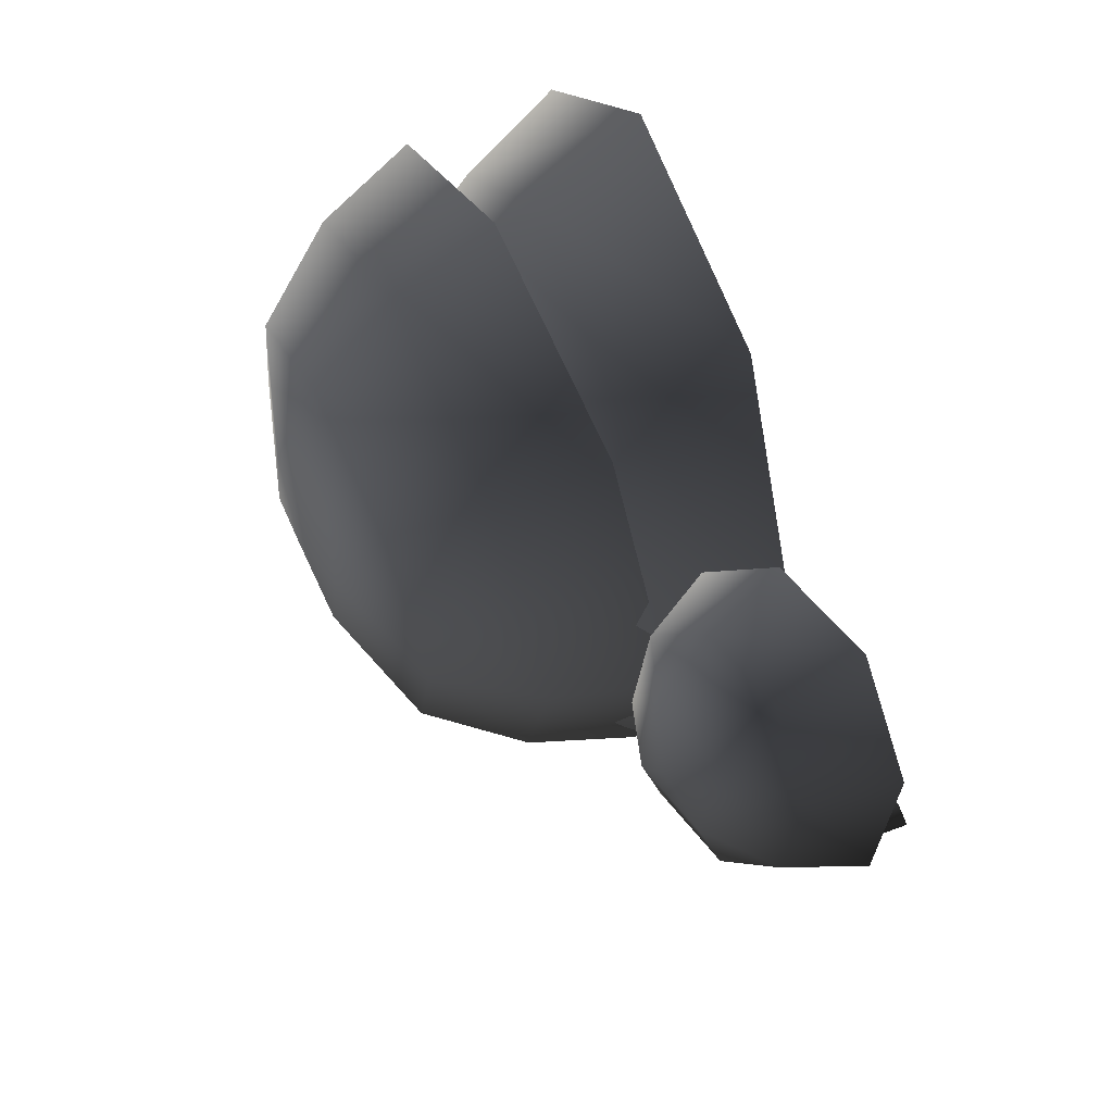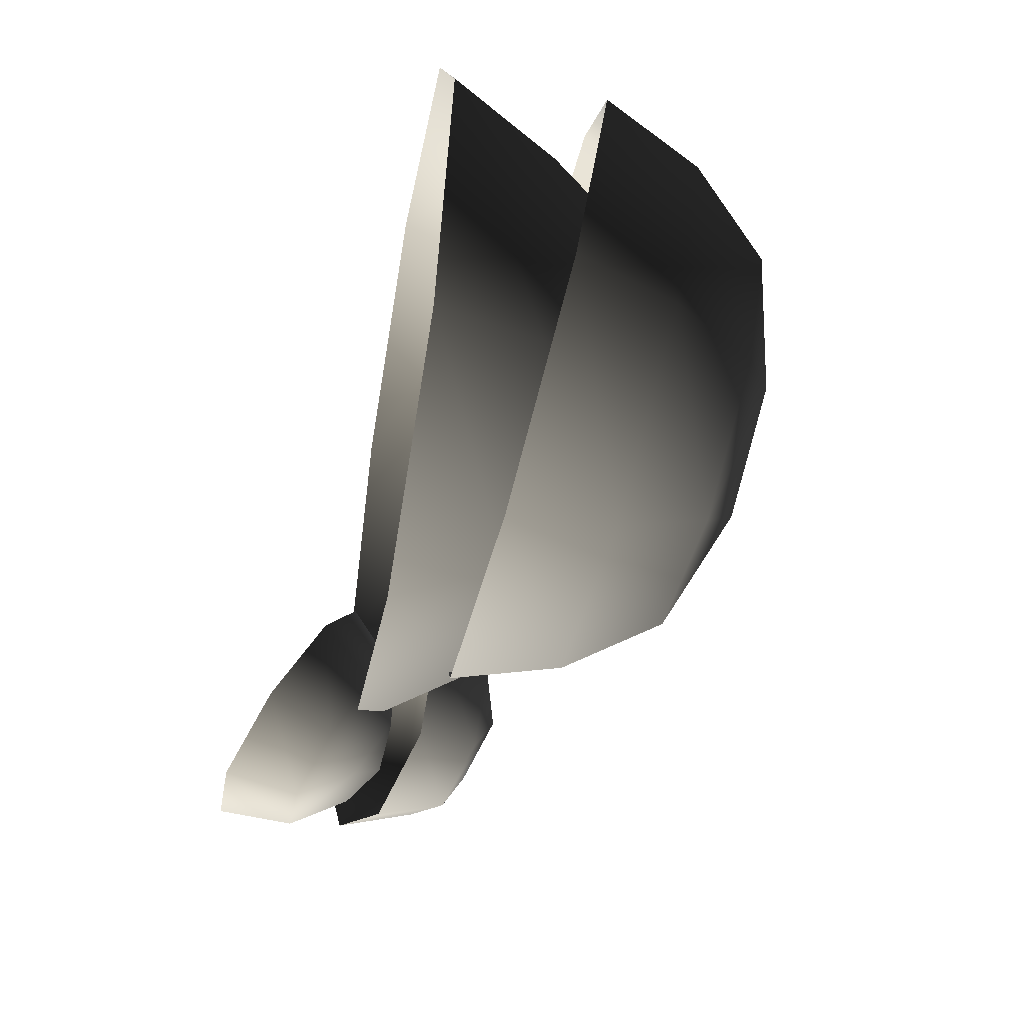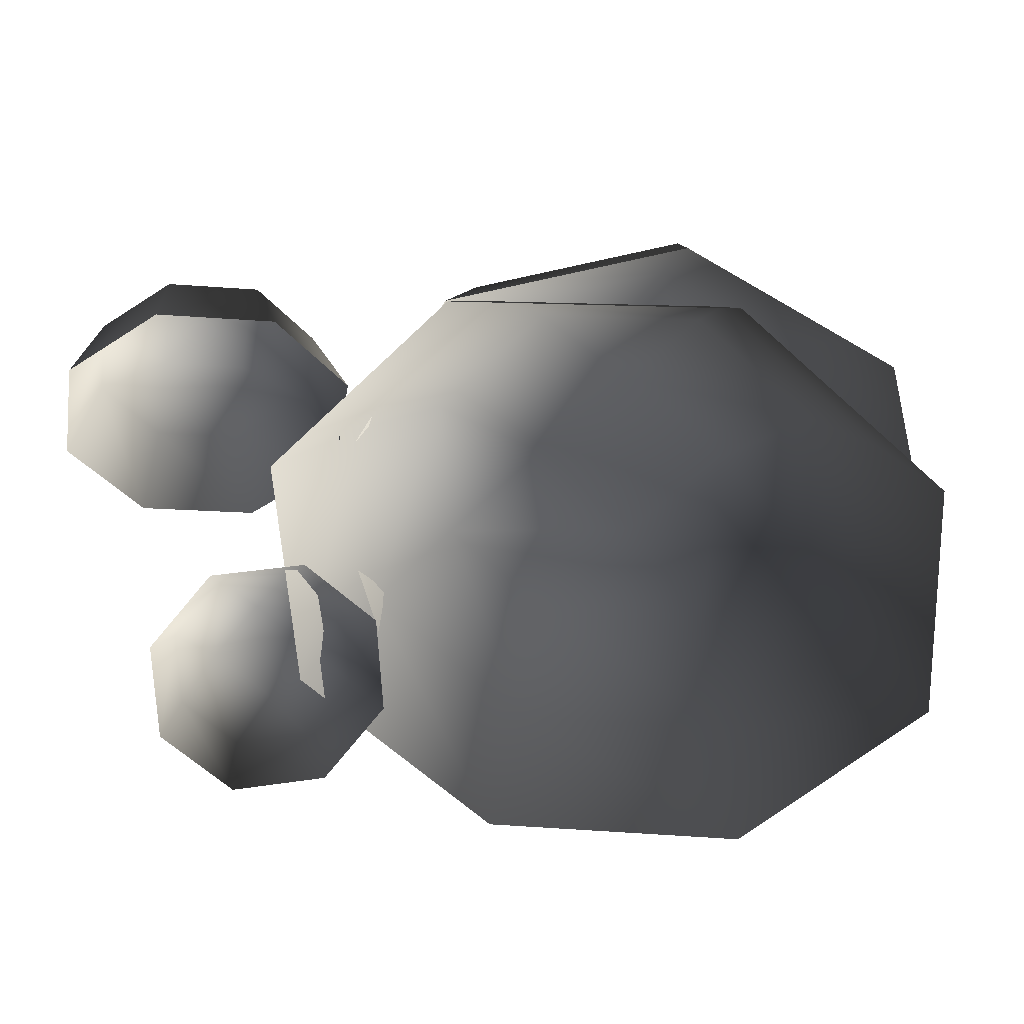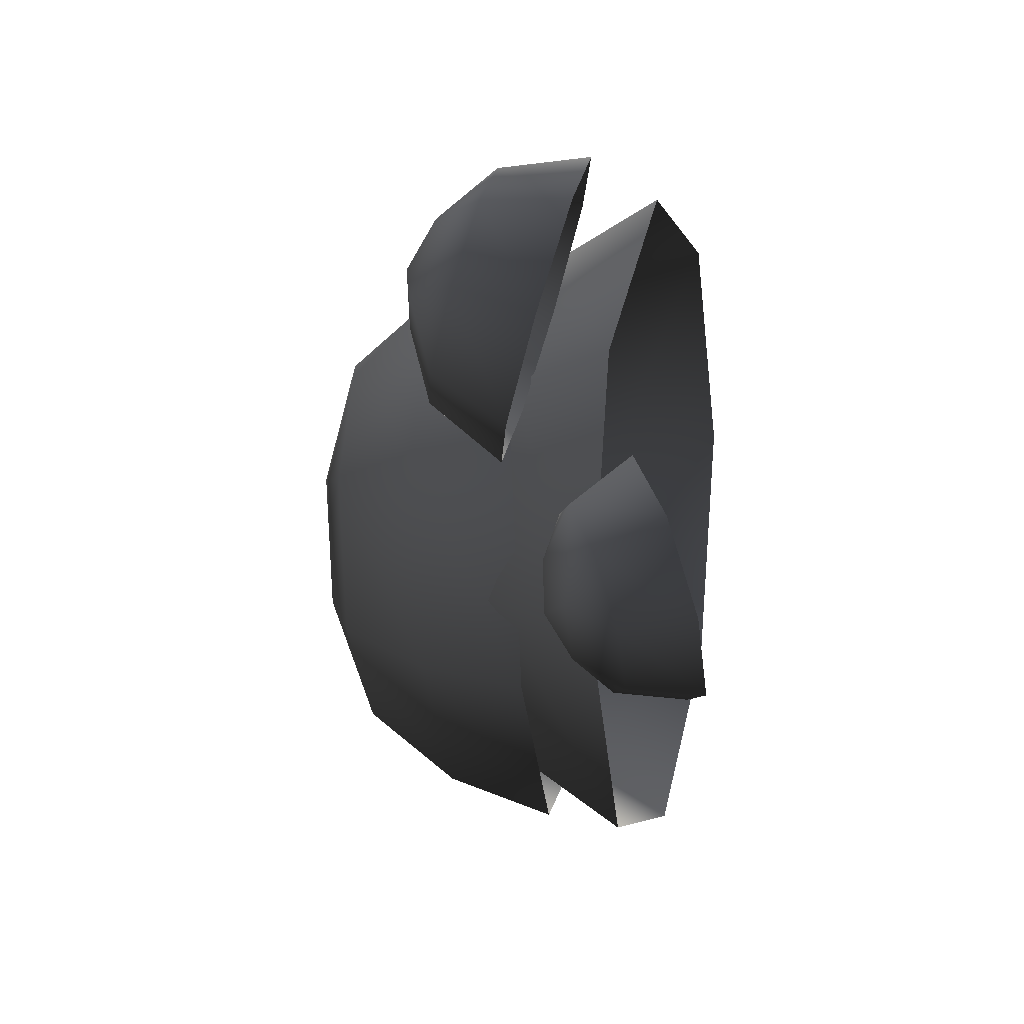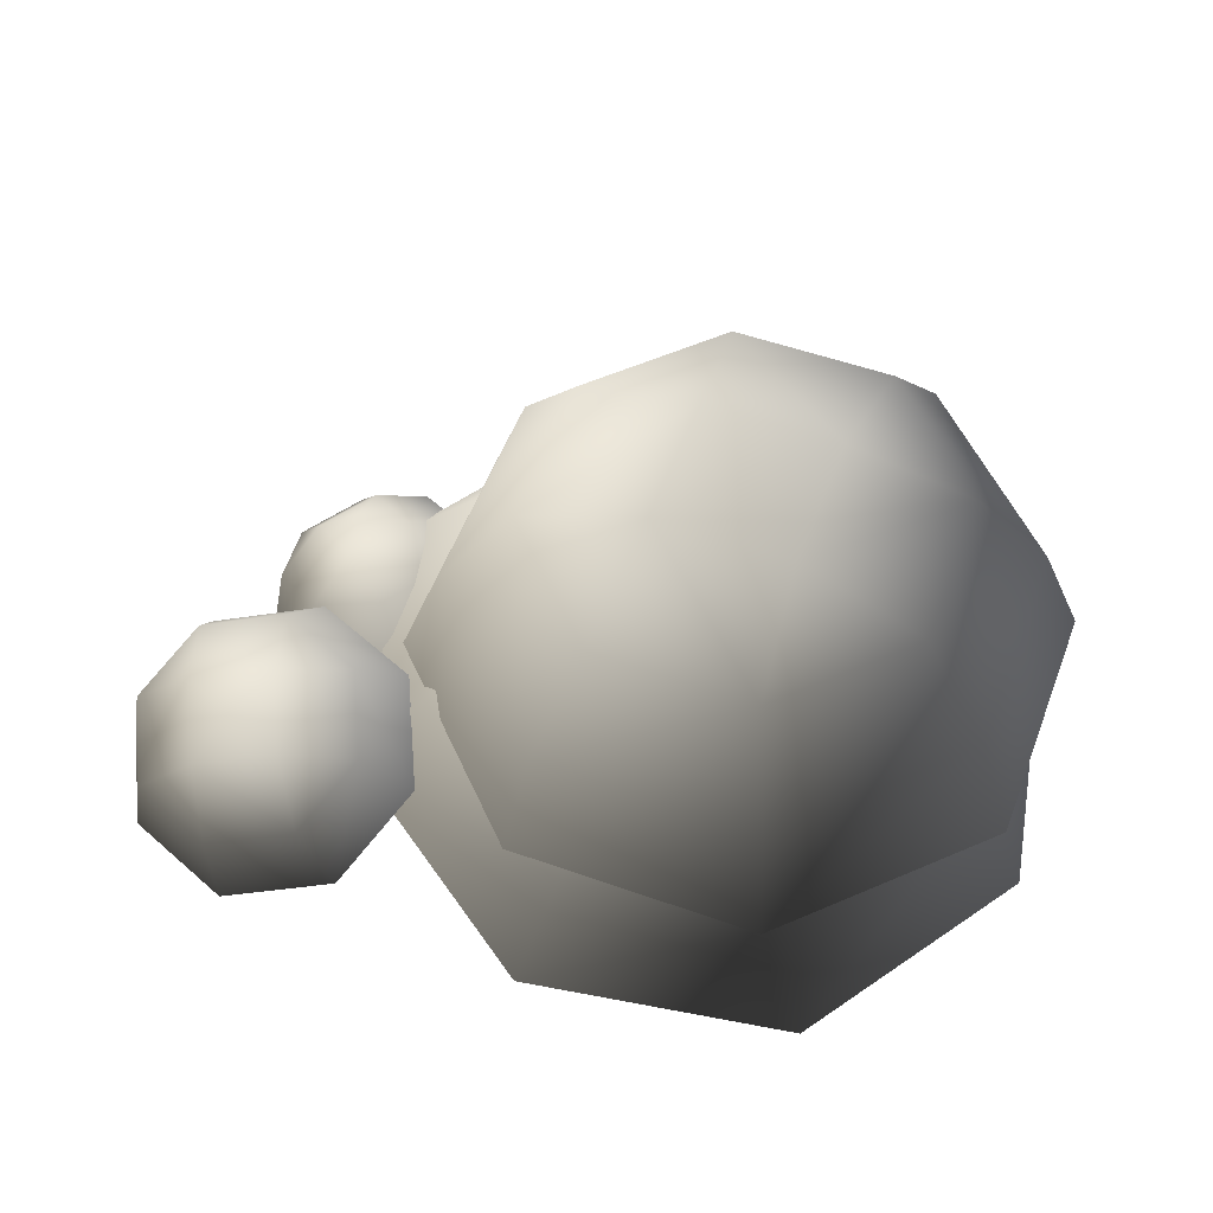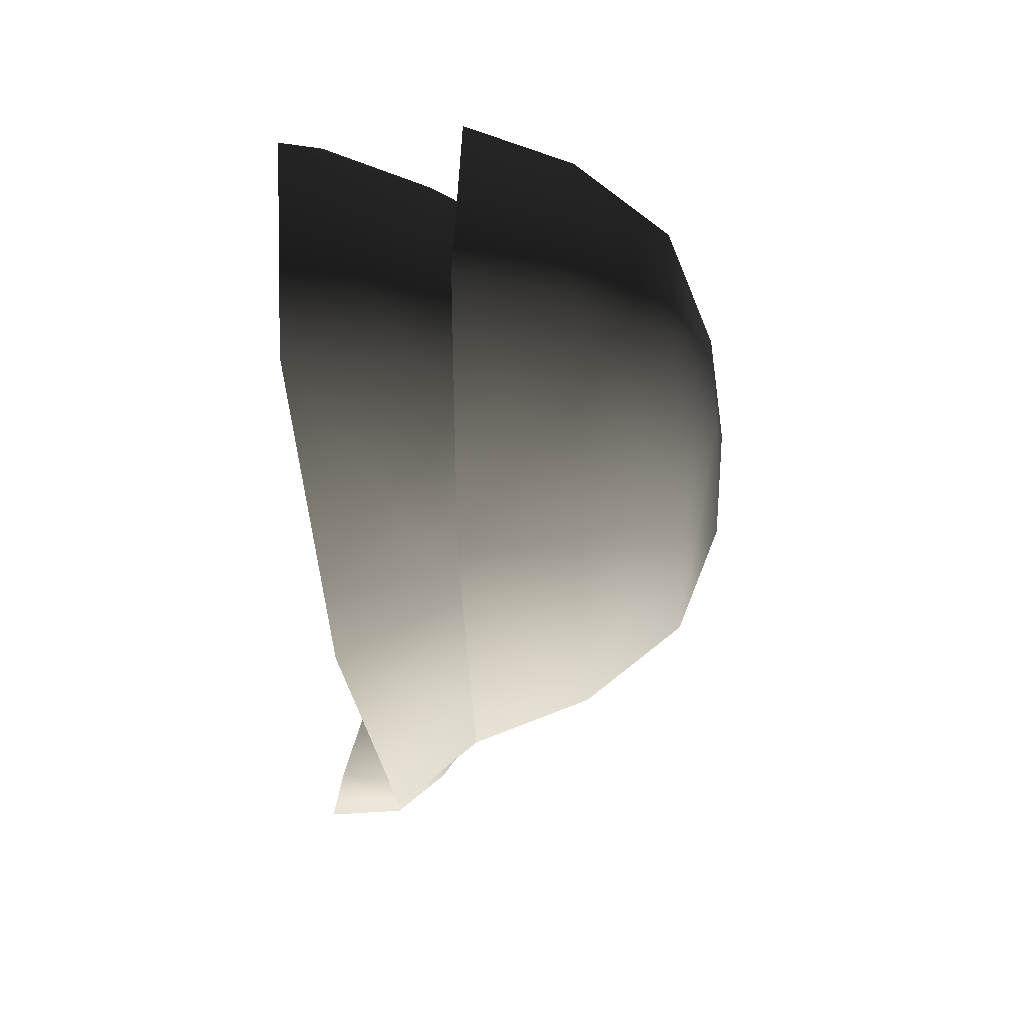
<metadata>
{"format":"obj","ext":"obj","renderer":"f3d","projection":"perspective","resolution":1024,"background":"white","views":[{"elev":61.0,"azim":-114.9,"up":"+Z"},{"elev":-74.6,"azim":75.4,"up":"+Z"},{"elev":30.6,"azim":3.3,"up":"+Z"},{"elev":-7.9,"azim":-81.1,"up":"+Z"},{"elev":56.0,"azim":6.5,"up":"+Y"},{"elev":-34.2,"azim":94.5,"up":"+Z"}]}
</metadata>
<code>
v -2.492 6.129 -0.4659
v -3.229 5.984 -0.3656
v -2.328 5.56 -0.9431
v -3.285 5.371 -0.8129
v -3.653 5.74 0.2133
v -3.836 5.055 -0.06125
v -3.516 5.54 0.9317
v -3.658 4.796 0.8714
v -2.898 5.502 1.369
v -2.855 4.746 1.439
v -2.161 5.648 1.268
v -1.898 4.935 1.309
v -1.736 5.892 0.6894
v -1.347 5.252 0.5569
v -1.874 6.091 -0.02893
v -1.525 5.511 -0.3758
v -2.467 6.303 0.1721
v -3.151 6.168 0.2652
v -2.766 6.272 0.5915
v -3.024 5.983 0.9315
v -2.34 6.118 0.8384
v 2.218 7.355 -2.495
v 0.8756 7.329 -2.838
v 2.612 6.569 -2.996
v 0.7983 6.535 -3.459
v -0.3163 7.317 -2.131
v -0.8121 6.518 -2.504
v -0.6595 7.324 -0.7886
v -1.276 6.529 -0.6904
v 0.047 7.348 0.4032
v -0.3212 6.561 0.9199
v 1.389 7.373 0.7462
v 1.492 6.595 1.383
v 2.581 7.386 0.03947
v 3.103 6.612 0.4284
v 2.924 7.378 -1.303
v 3.566 6.601 -1.385
v 2.839 5.646 -3.269
v 0.7633 5.607 -3.8
v -1.08 5.587 -2.707
v -1.611 5.599 -0.6309
v -0.518 5.636 1.212
v 1.558 5.675 1.743
v 3.401 5.694 0.6496
v 3.932 5.682 -1.426
v 1.553 7.726 -0.3301
v 0.4072 7.704 -0.6229
v 1.125 7.781 -1.05
v 0.7001 7.697 -1.769
v 1.846 7.719 -1.476
v 0.4599 6.511 -2.618
v -0.5894 6.527 -1.66
v 0.17 5.762 -3.293
v -1.248 5.783 -1.999
v -0.6597 6.42 -0.2452
v -1.343 5.639 -0.08736
v 0.2903 6.254 0.7982
v -0.0592 5.415 1.322
v 1.704 6.126 0.8587
v 1.851 5.241 1.404
v 2.753 6.11 -0.09909
v 3.269 5.22 0.11
v 2.823 6.216 -1.514
v 3.364 5.364 -1.802
v 1.874 6.382 -2.558
v 2.08 5.588 -3.212
v -0.1084 4.862 -3.913
v -1.854 4.888 -2.32
v -1.971 4.711 0.03448
v -0.3905 4.435 1.77
v 1.961 4.221 1.871
v 3.707 4.195 0.2775
v 3.824 4.372 -2.076
v 2.243 4.648 -3.812
v 1.968 6.615 -0.8134
v 1.072 6.628 0.004166
v 1.121 6.765 -0.8441
v 0.2614 6.77 -0.8864
v 1.157 6.757 -1.704
v -1.404 4.949 -2.365
v -1.804 4.709 -2.803
v -1.032 4.433 -2.283
v -1.55 4.121 -2.852
v -2.423 4.546 -2.809
v -2.353 3.91 -2.86
v -2.897 4.556 -2.381
v -2.97 3.923 -2.304
v -2.951 4.733 -1.769
v -3.039 4.153 -1.509
v -2.551 4.973 -1.331
v -2.52 4.465 -0.9411
v -1.933 5.136 -1.325
v -1.717 4.676 -0.9325
v -1.458 5.126 -1.753
v -1.101 4.663 -1.488
v -1.842 5.218 -2.147
v -2.213 4.995 -2.553
v -2.276 5.218 -2.184
v -2.653 5.004 -2.156
v -2.283 5.227 -1.75
g Tree4_(76)_3169_387
f 1 3 2
f 2 3 4
f 2 4 5
f 5 4 6
f 5 6 7
f 7 6 8
f 7 8 9
f 9 8 10
f 9 10 11
f 11 10 12
f 11 12 13
f 13 12 14
f 13 14 15
f 15 14 16
f 15 16 1
f 1 16 3
f 15 1 17
f 1 2 17
f 17 2 18
f 2 5 18
f 5 7 18
f 17 18 19
f 18 20 19
f 18 7 20
f 7 9 20
f 9 11 20
f 20 21 19
f 21 17 19
f 20 11 21
f 11 13 21
f 13 15 21
f 21 15 17
f 22 24 23
f 23 24 25
f 23 25 26
f 26 25 27
f 26 27 28
f 28 27 29
f 28 29 30
f 30 29 31
f 30 31 32
f 32 31 33
f 32 33 34
f 34 33 35
f 34 35 36
f 36 35 37
f 36 37 22
f 22 37 24
f 24 38 25
f 25 38 39
f 25 39 27
f 27 39 40
f 27 40 29
f 29 40 41
f 29 41 31
f 31 41 42
f 31 42 33
f 33 42 43
f 33 43 35
f 35 43 44
f 35 44 37
f 37 44 45
f 37 45 24
f 24 45 38
f 32 34 46
f 34 36 46
f 47 32 46
f 47 46 48
f 49 47 48
f 50 49 48
f 46 50 48
f 50 23 49
f 22 23 50
f 36 22 50
f 46 36 50
f 23 26 49
f 26 28 49
f 49 28 47
f 28 30 47
f 30 32 47
f 51 53 52
f 52 53 54
f 52 54 55
f 55 54 56
f 55 56 57
f 57 56 58
f 57 58 59
f 59 58 60
f 59 60 61
f 61 60 62
f 61 62 63
f 63 62 64
f 63 64 65
f 65 64 66
f 65 66 51
f 51 66 53
f 53 67 54
f 54 67 68
f 54 68 56
f 56 68 69
f 56 69 58
f 58 69 70
f 58 70 60
f 60 70 71
f 60 71 62
f 62 71 72
f 62 72 64
f 64 72 73
f 64 73 66
f 66 73 74
f 66 74 53
f 53 74 67
f 61 63 75
f 63 65 75
f 76 61 75
f 76 75 77
f 78 76 77
f 79 78 77
f 75 79 77
f 79 52 78
f 51 52 79
f 65 51 79
f 75 65 79
f 52 55 78
f 55 57 78
f 78 57 76
f 57 59 76
f 59 61 76
f 80 82 81
f 81 82 83
f 81 83 84
f 84 83 85
f 84 85 86
f 86 85 87
f 86 87 88
f 88 87 89
f 88 89 90
f 90 89 91
f 90 91 92
f 92 91 93
f 92 93 94
f 94 93 95
f 94 95 80
f 80 95 82
f 94 80 96
f 80 81 96
f 96 81 97
f 81 84 97
f 84 86 97
f 96 97 98
f 97 99 98
f 97 86 99
f 86 88 99
f 88 90 99
f 99 100 98
f 100 96 98
f 99 90 100
f 90 92 100
f 92 94 100
f 100 94 96

</code>
